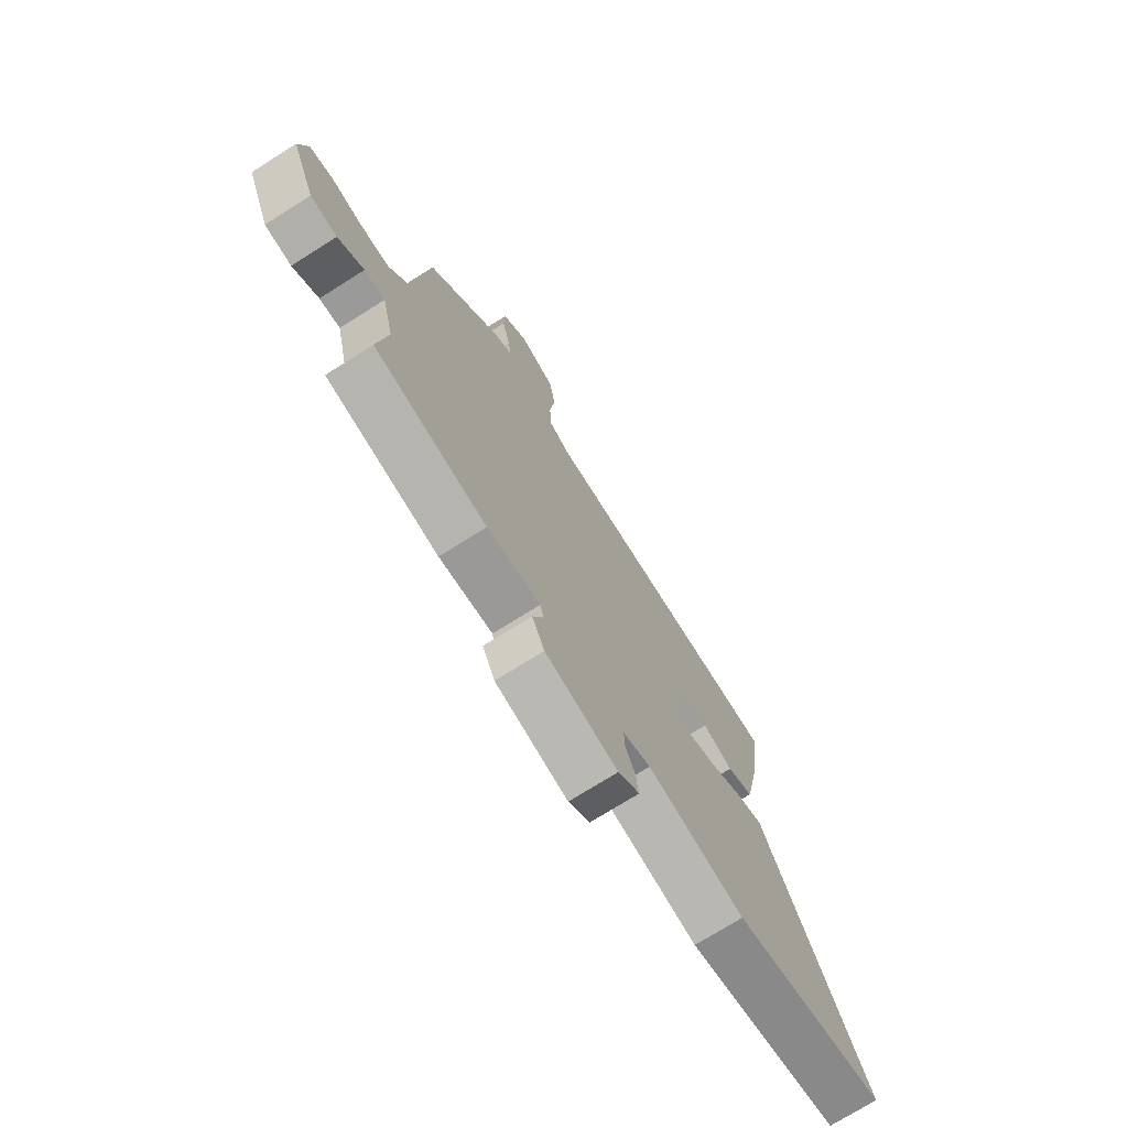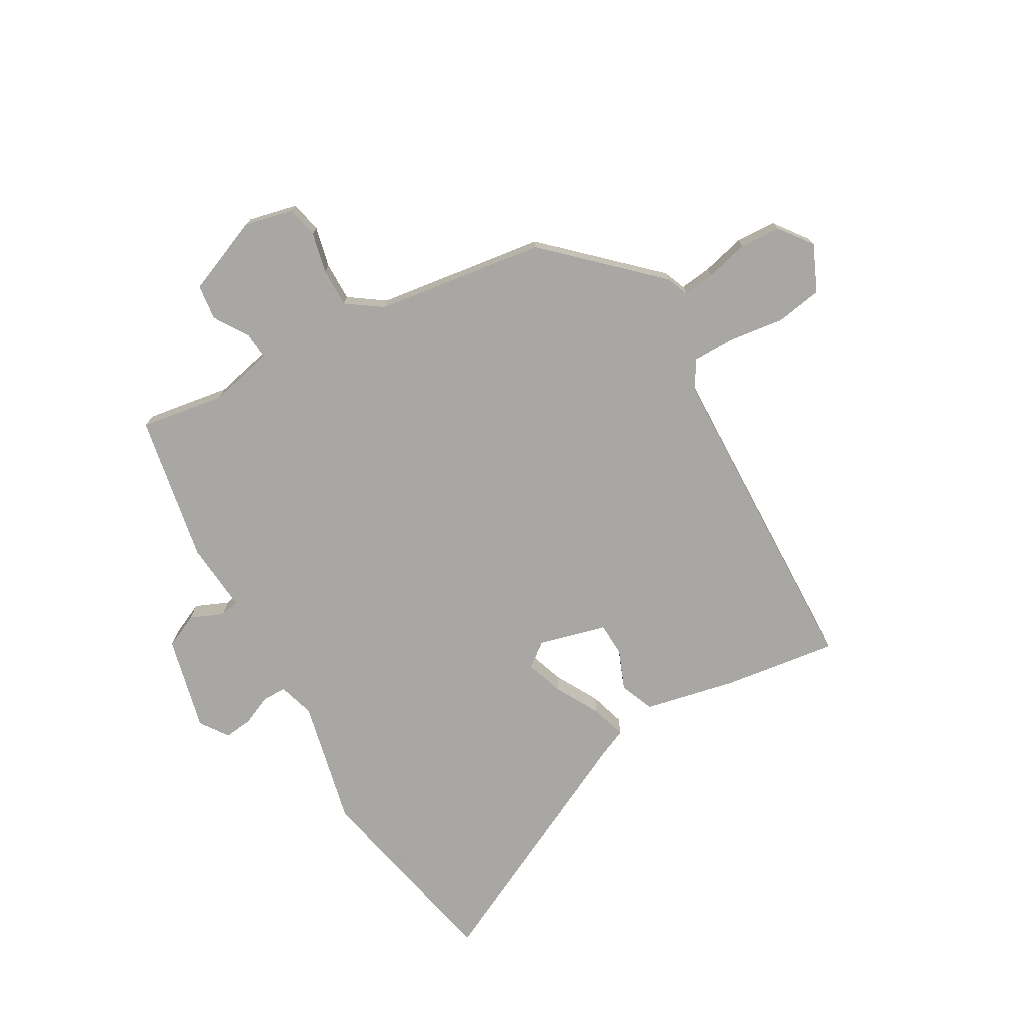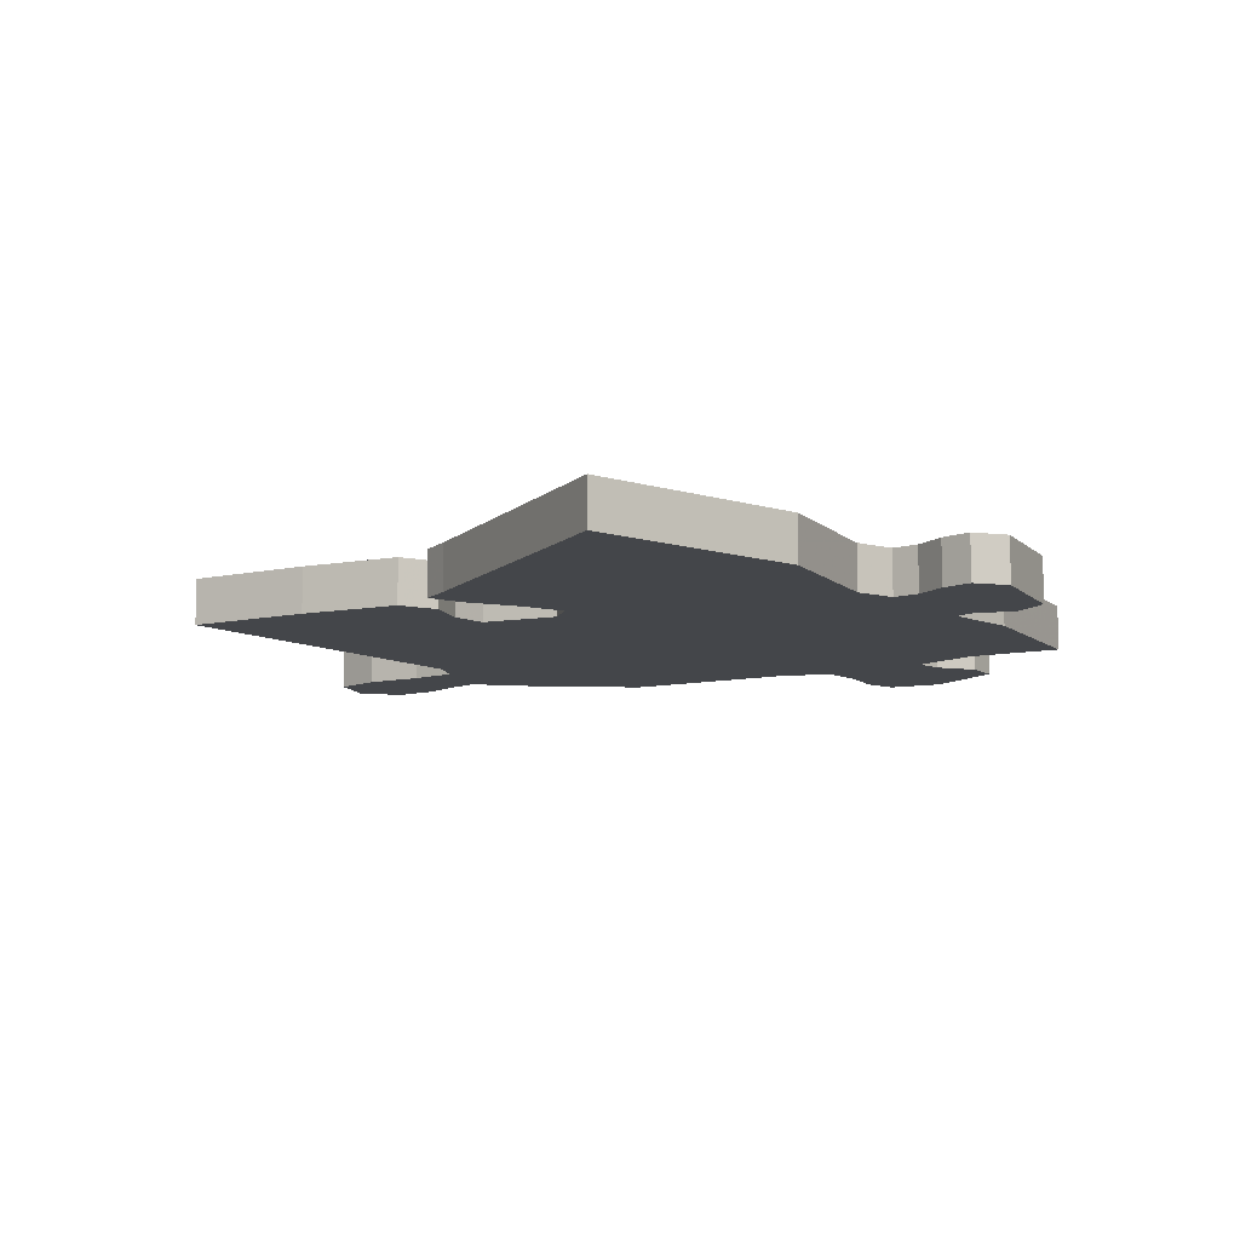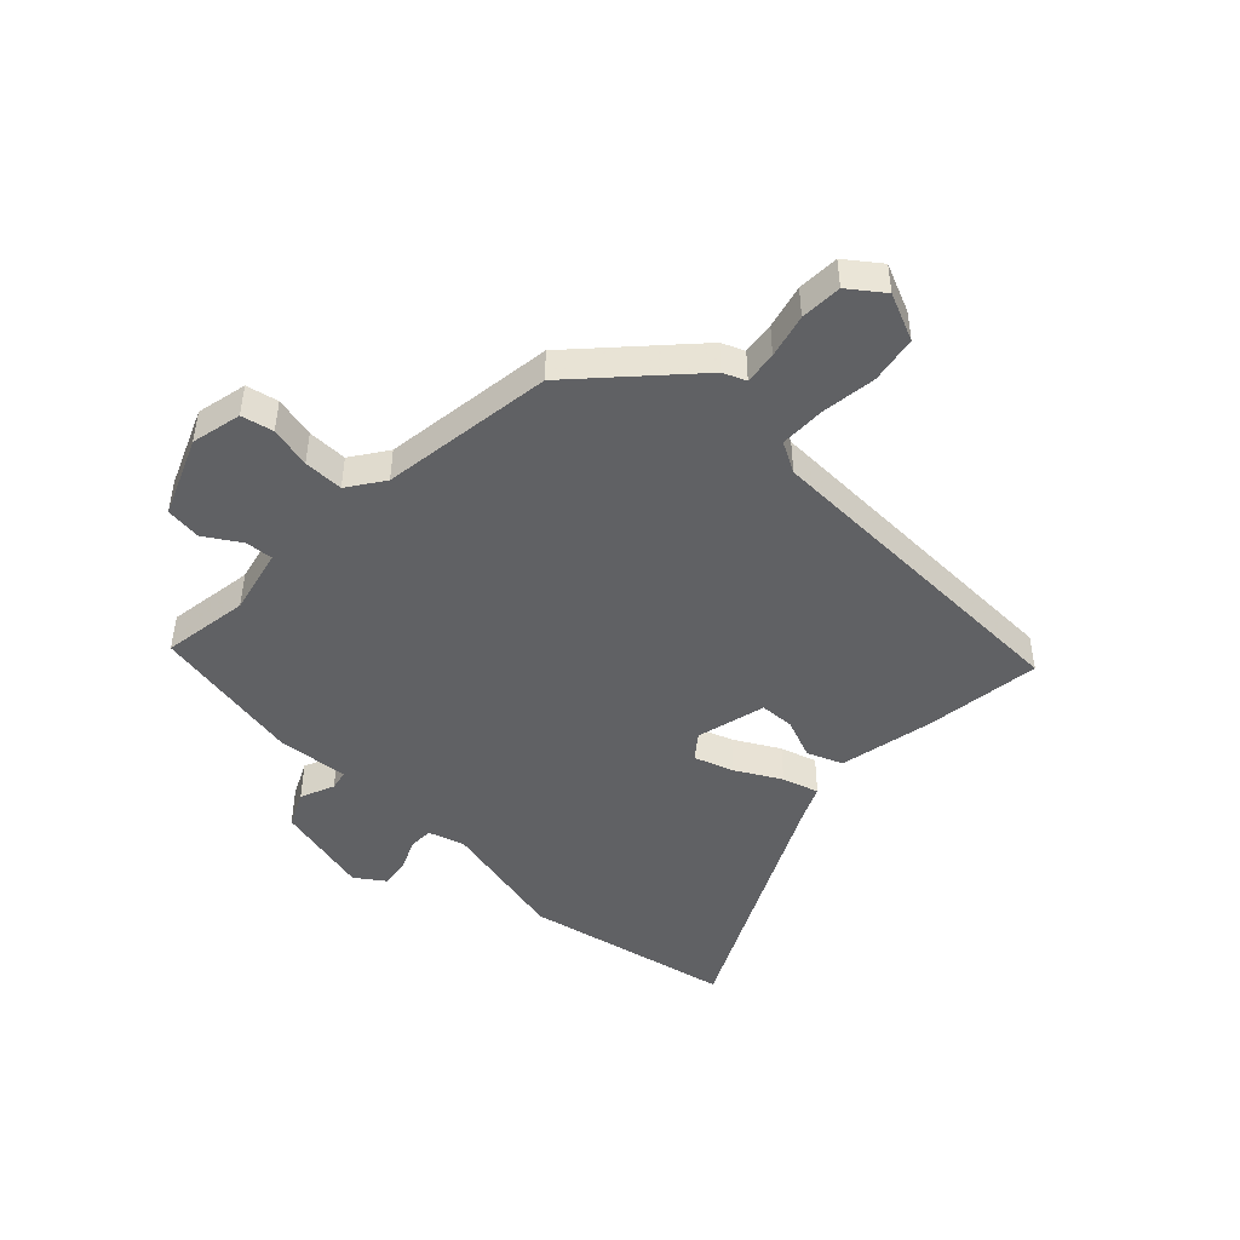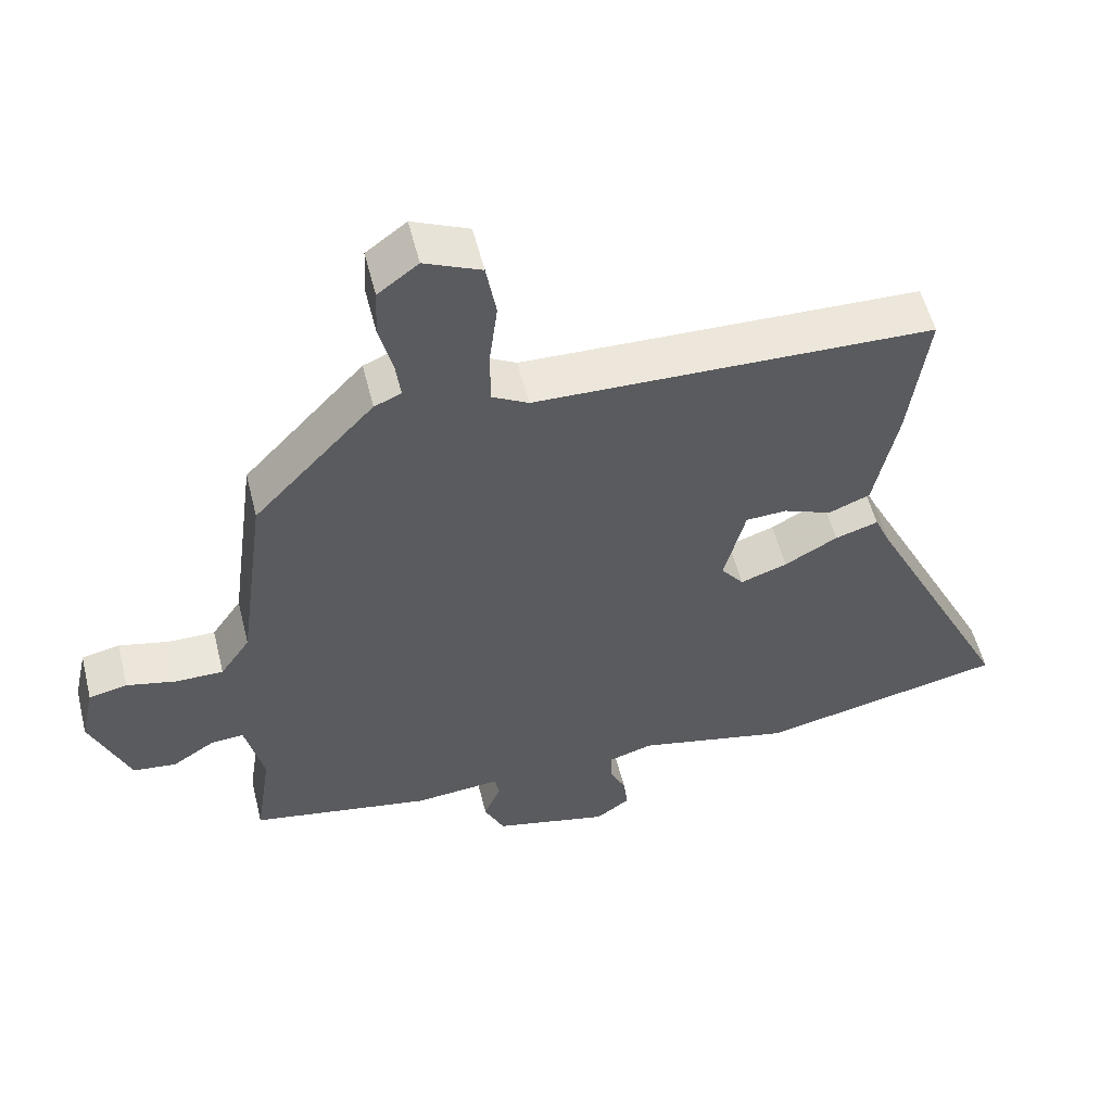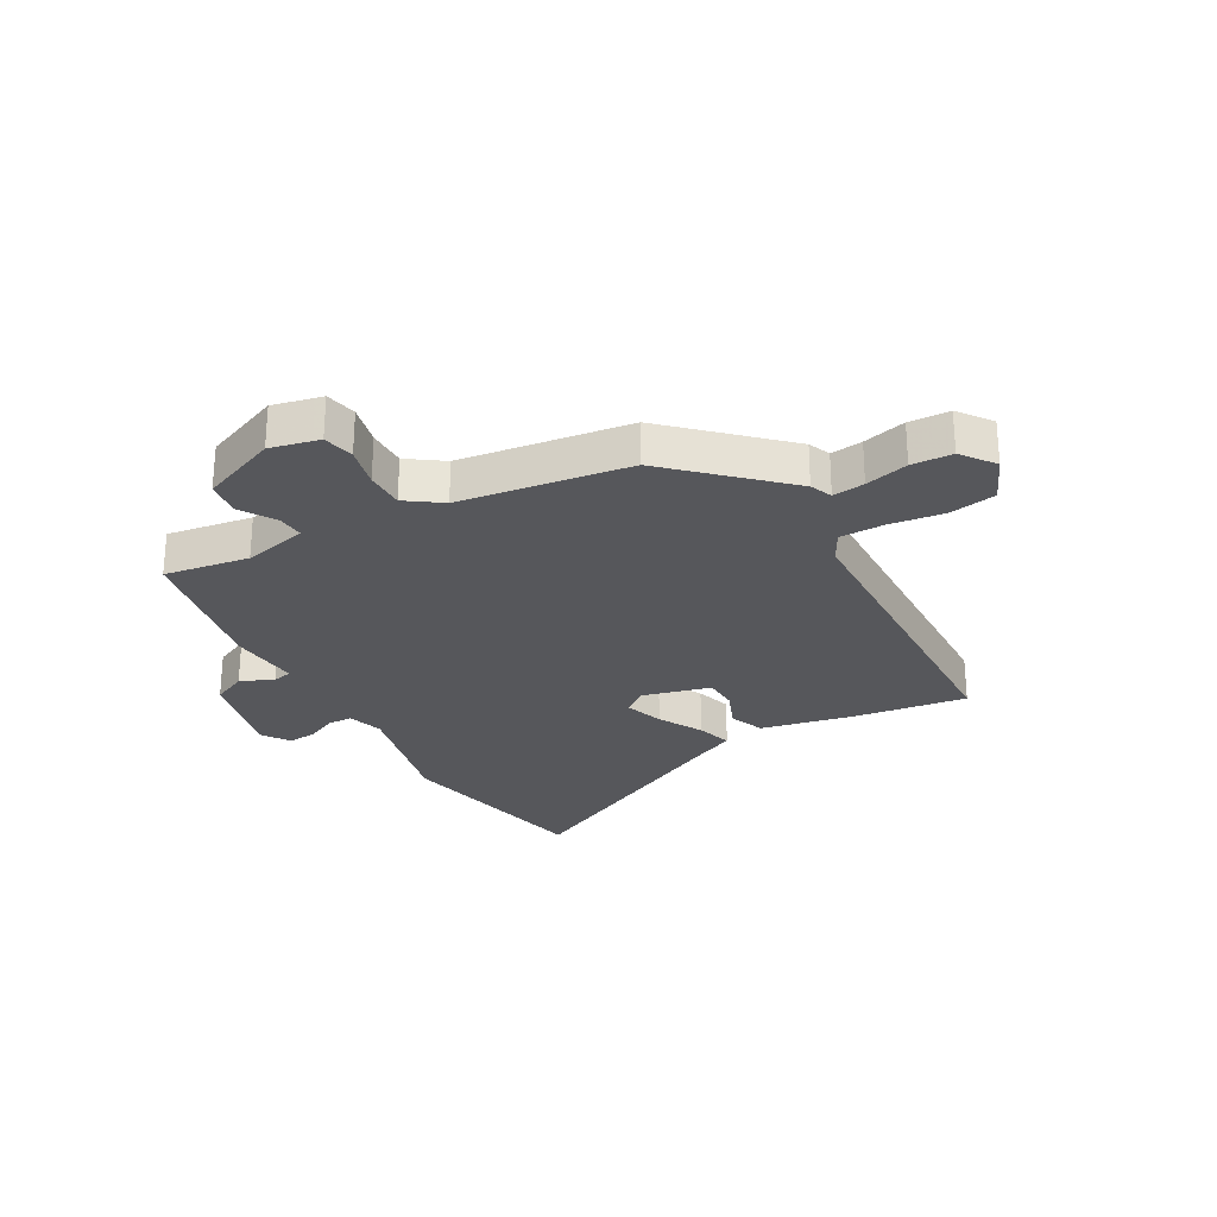
<metadata>
{"format":"obj","ext":"obj","renderer":"f3d","projection":"perspective","resolution":1024,"background":"white","views":[{"elev":-73.1,"azim":-57.7,"up":"+Z"},{"elev":-74.4,"azim":-60.6,"up":"+Y"},{"elev":-9.5,"azim":127.9,"up":"+Y"},{"elev":-46.9,"azim":-43.8,"up":"+Y"},{"elev":54.8,"azim":-14.0,"up":"+Z"},{"elev":-27.3,"azim":-61.0,"up":"+Y"}]}
</metadata>
<code>
v -0.447 0.07 0.328
v -0.277 0.07 0.51
v -0.239 0.07 0.526
v -0.246 0.07 0.581
v -0.265 0.07 0.655
v -0.262 0.07 0.725
v -0.205 0.07 0.768
v -0.125 0.07 0.733
v -0.111 0.07 0.653
v -0.123 0.07 0.559
v -0.122 0.07 0.483
v -0.071 0.07 0.455
v 0.492 0.07 0.442
v 0.466 0.07 0.245
v 0.433 0.07 0.087
v 0.374 0.07 0.063
v 0.306 0.07 0.09
v 0.248 0.07 0.087
v 0.218 0.07 -0.03
v 0.25 0.07 -0.071
v 0.316 0.07 -0.048
v 0.391 0.07 -0.006
v 0.452 0.07 0.013
v 0.474 0.07 -0.037
v 0.685 0.07 -0.46
v 0.337 0.07 -0.535
v 0.119 0.07 -0.487
v 0.057 0.07 -0.506
v 0.057 0.07 -0.548
v 0.08 0.07 -0.599
v 0.086 0.07 -0.648
v 0.038 0.07 -0.682
v -0.125 0.07 -0.644
v -0.153 0.07 -0.585
v -0.129 0.07 -0.528
v -0.136 0.07 -0.495
v -0.257 0.07 -0.506
v -0.512 0.07 -0.46
v -0.49 0.07 -0.314
v -0.516 0.07 -0.203
v -0.563 0.07 -0.207
v -0.622 0.07 -0.245
v -0.683 0.07 -0.238
v -0.738 0.07 -0.106
v -0.719 0.07 -0.021
v -0.665 0.07 -0.009
v -0.595 0.07 -0.025
v -0.528 0.07 -0.025
v -0.486 0.07 0.036
v -0.447 0 0.328
v -0.277 0 0.51
v -0.239 0 0.526
v -0.246 0 0.581
v -0.265 0 0.655
v -0.262 0 0.725
v -0.205 0 0.768
v -0.125 0 0.733
v -0.111 0 0.653
v -0.123 0 0.559
v -0.122 0 0.483
v -0.071 0 0.455
v 0.492 0 0.442
v 0.466 0 0.245
v 0.433 0 0.087
v 0.374 0 0.063
v 0.306 0 0.09
v 0.248 0 0.087
v 0.218 0 -0.03
v 0.25 0 -0.071
v 0.316 0 -0.048
v 0.391 0 -0.006
v 0.452 0 0.013
v 0.474 0 -0.037
v 0.685 0 -0.46
v 0.337 0 -0.535
v 0.119 0 -0.487
v 0.057 0 -0.506
v 0.057 0 -0.548
v 0.08 0 -0.599
v 0.086 0 -0.648
v 0.038 0 -0.682
v -0.125 0 -0.644
v -0.153 0 -0.585
v -0.129 0 -0.528
v -0.136 0 -0.495
v -0.257 0 -0.506
v -0.512 0 -0.46
v -0.49 0 -0.314
v -0.516 0 -0.203
v -0.563 0 -0.207
v -0.622 0 -0.245
v -0.683 0 -0.238
v -0.738 0 -0.106
v -0.719 0 -0.021
v -0.665 0 -0.009
v -0.595 0 -0.025
v -0.528 0 -0.025
v -0.486 0 0.036
f 45 46 47
f 44 45 47
f 43 44 47
f 42 43 47
f 41 42 47
f 40 41 47 48
f 39 40 48 49
f 36 37 38 39
f 33 34 35
f 32 33 35
f 31 32 35
f 30 31 35
f 29 30 35
f 28 29 35 36
f 1 2 3
f 49 1 3
f 39 49 3
f 36 39 3
f 28 36 3
f 27 28 3
f 21 22 23 24
f 25 26 27
f 24 25 27
f 21 24 27
f 20 21 27
f 15 16 17
f 14 15 17
f 13 14 17
f 12 13 17
f 11 12 17 18
f 8 9 10
f 7 8 10
f 6 7 10
f 5 6 10
f 4 5 10
f 4 10 11
f 11 18 19
f 4 11 19
f 3 4 19
f 3 19 20 27
f 96 95 94
f 96 94 93
f 96 93 92
f 96 92 91
f 96 91 90
f 97 96 90 89
f 98 97 89 88
f 88 87 86 85
f 84 83 82
f 84 82 81
f 84 81 80
f 84 80 79
f 84 79 78
f 85 84 78 77
f 52 51 50
f 52 50 98
f 52 98 88
f 52 88 85
f 52 85 77
f 52 77 76
f 73 72 71 70
f 76 75 74
f 76 74 73
f 76 73 70
f 76 70 69
f 66 65 64
f 66 64 63
f 66 63 62
f 66 62 61
f 67 66 61 60
f 59 58 57
f 59 57 56
f 59 56 55
f 59 55 54
f 59 54 53
f 60 59 53
f 68 67 60
f 68 60 53
f 68 53 52
f 76 69 68 52
f 1 50 51 2
f 2 51 52 3
f 3 52 53 4
f 4 53 54 5
f 5 54 55 6
f 6 55 56 7
f 7 56 57 8
f 8 57 58 9
f 9 58 59 10
f 10 59 60 11
f 11 60 61 12
f 12 61 62 13
f 13 62 63 14
f 14 63 64 15
f 15 64 65 16
f 16 65 66 17
f 17 66 67 18
f 18 67 68 19
f 19 68 69 20
f 20 69 70 21
f 21 70 71 22
f 22 71 72 23
f 23 72 73 24
f 24 73 74 25
f 25 74 75 26
f 26 75 76 27
f 27 76 77 28
f 28 77 78 29
f 29 78 79 30
f 30 79 80 31
f 31 80 81 32
f 32 81 82 33
f 33 82 83 34
f 34 83 84 35
f 35 84 85 36
f 36 85 86 37
f 37 86 87 38
f 38 87 88 39
f 39 88 89 40
f 40 89 90 41
f 41 90 91 42
f 42 91 92 43
f 43 92 93 44
f 44 93 94 45
f 45 94 95 46
f 46 95 96 47
f 47 96 97 48
f 48 97 98 49
f 49 98 50 1

</code>
